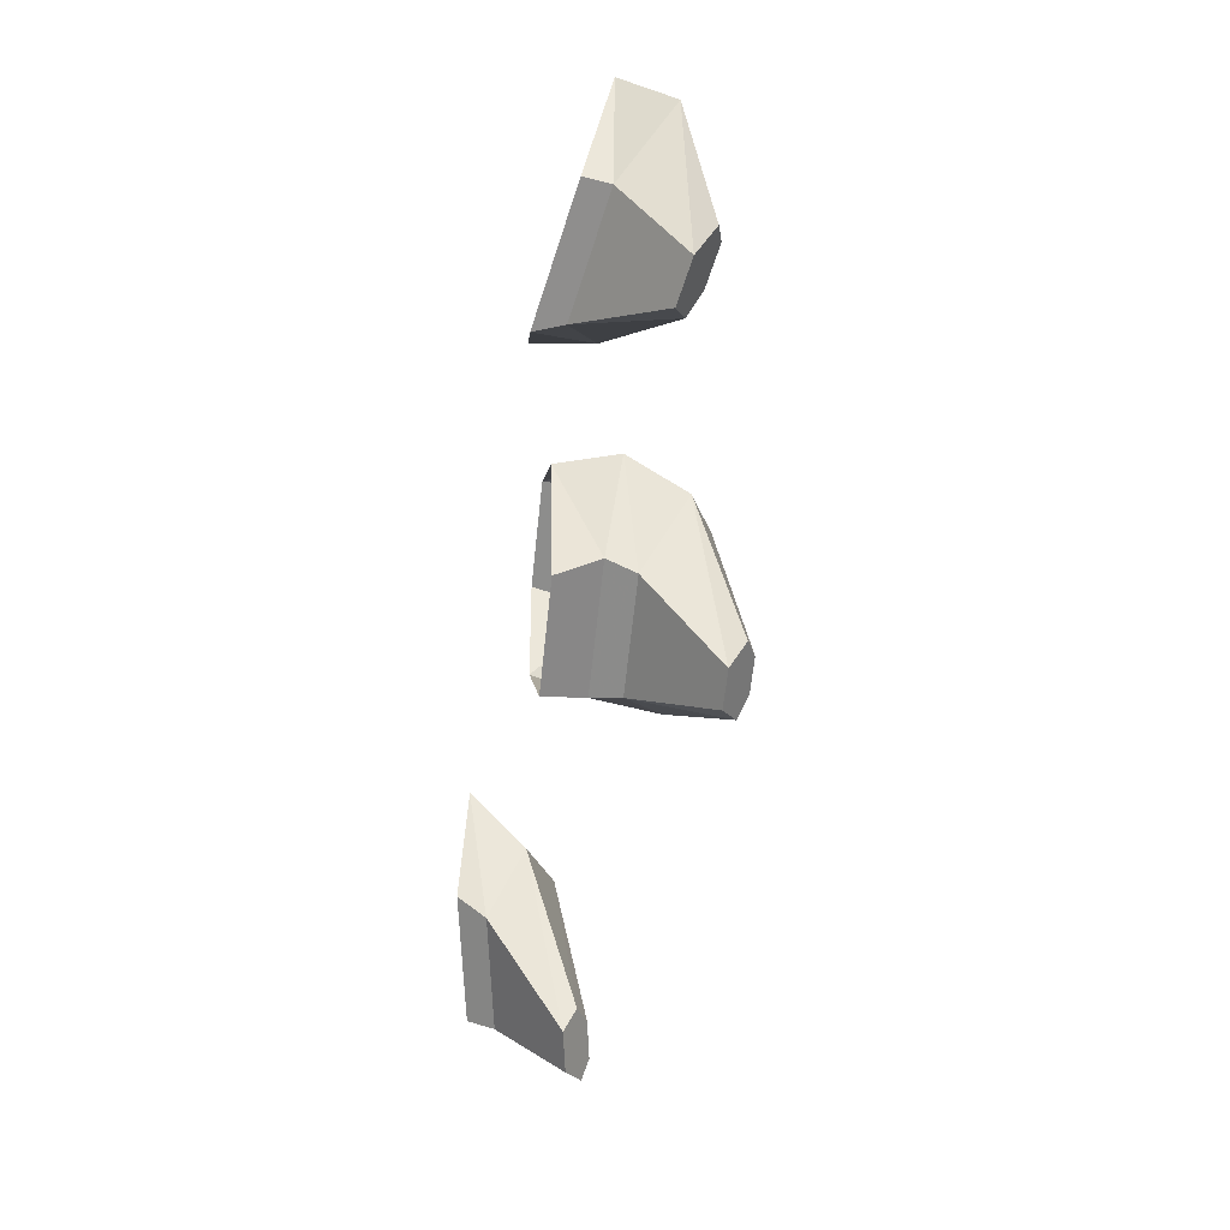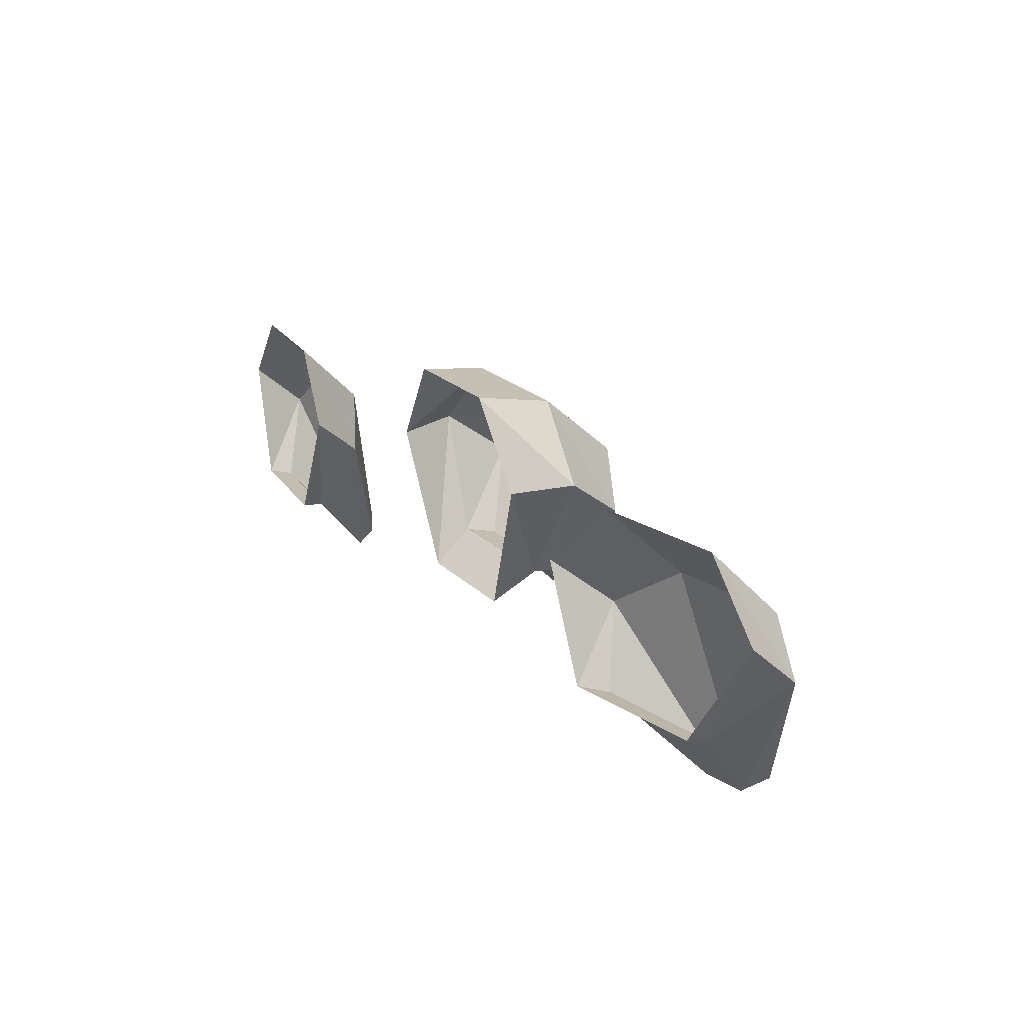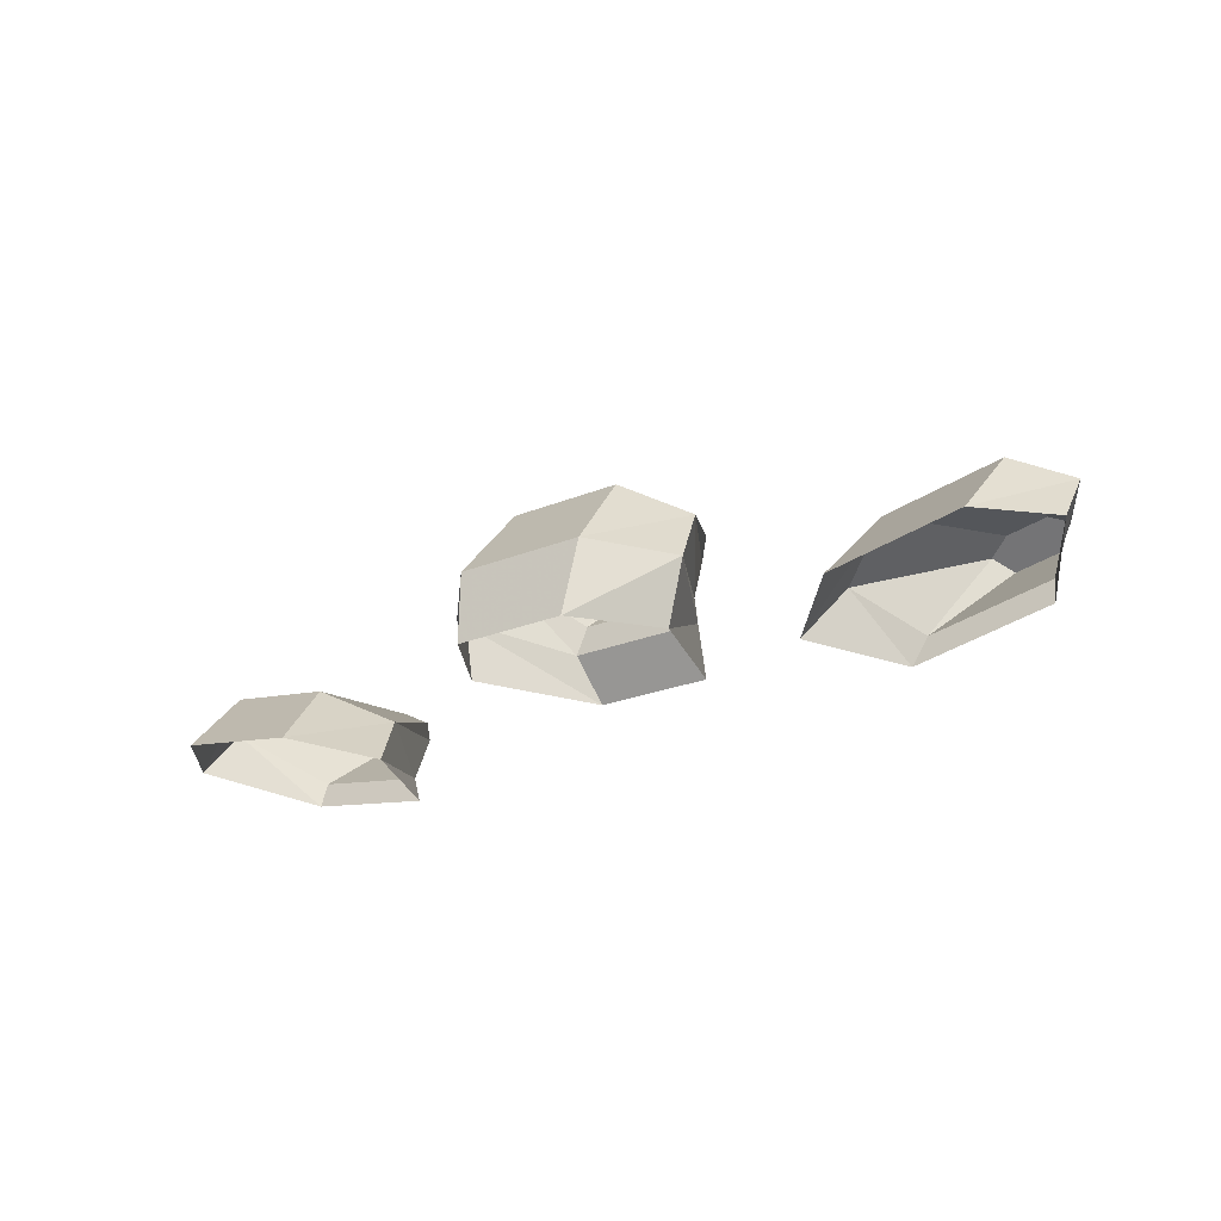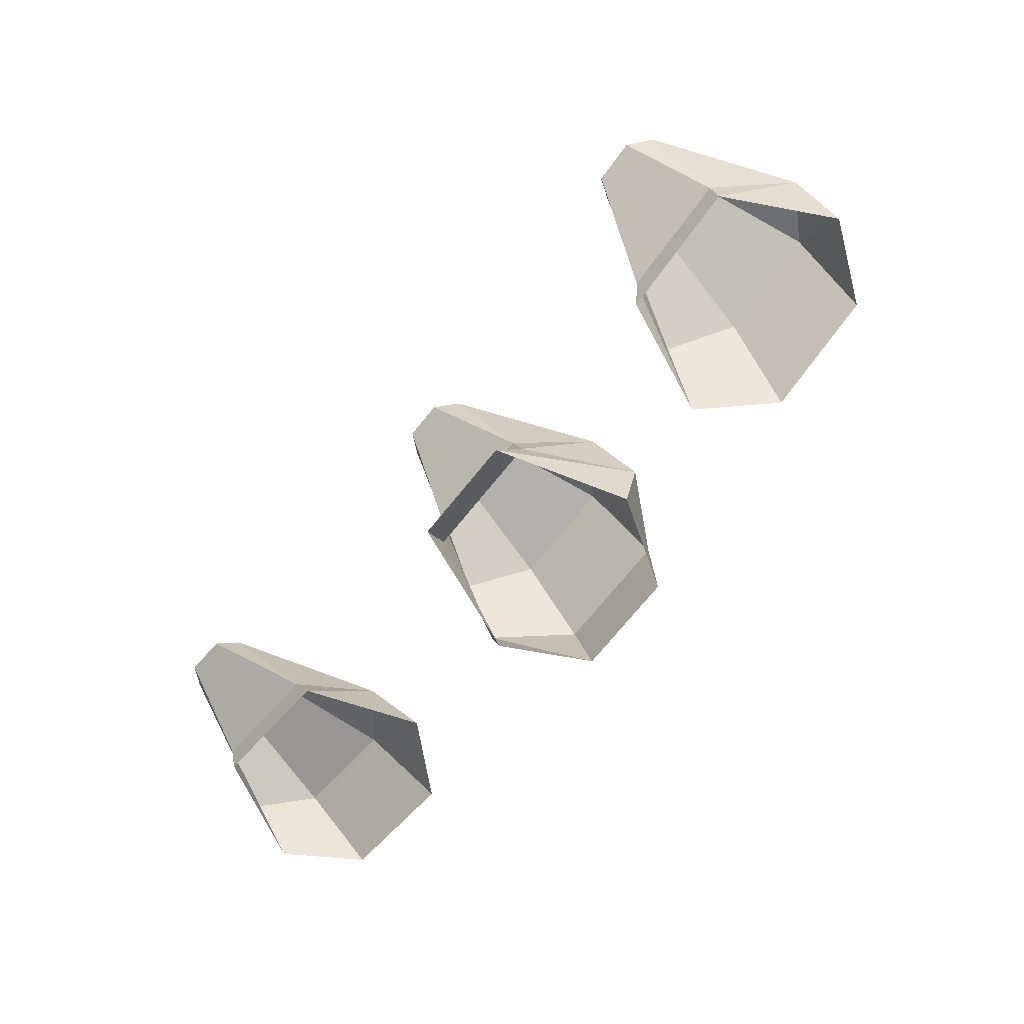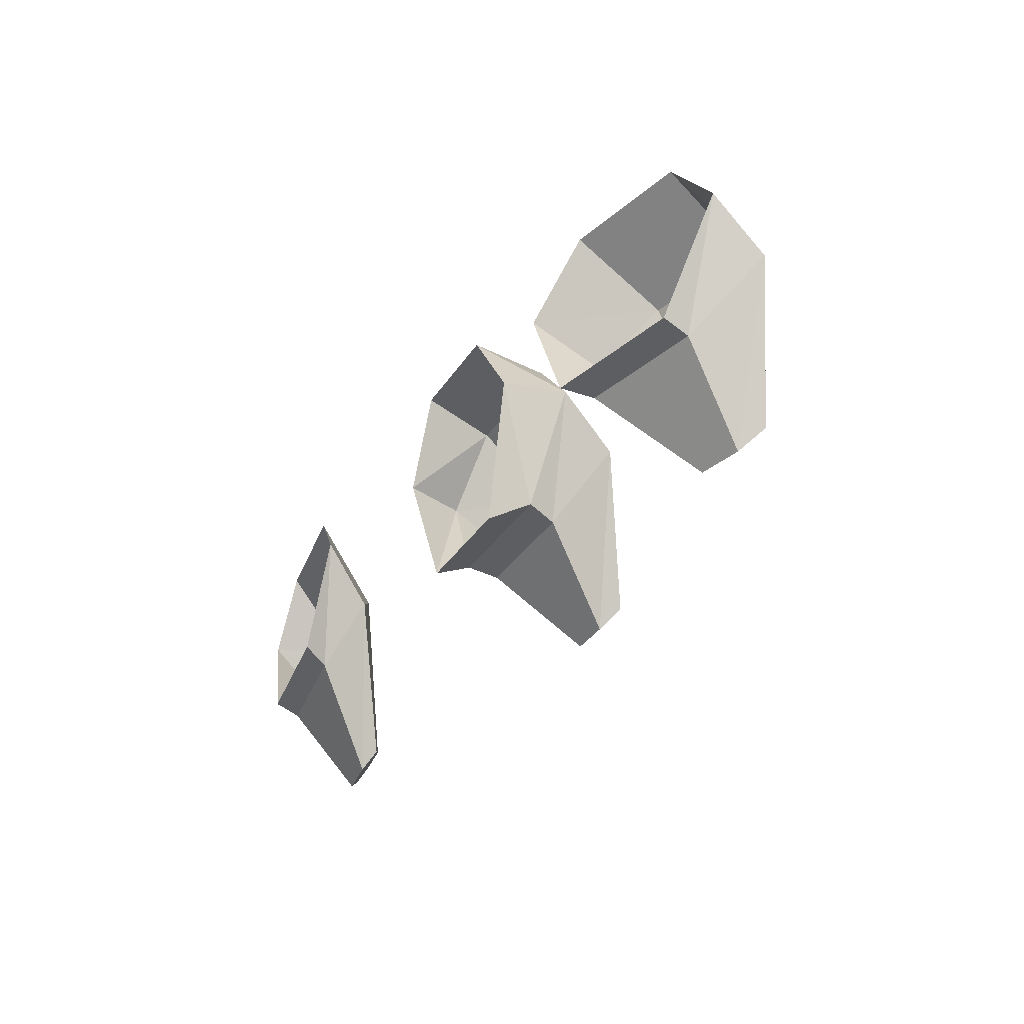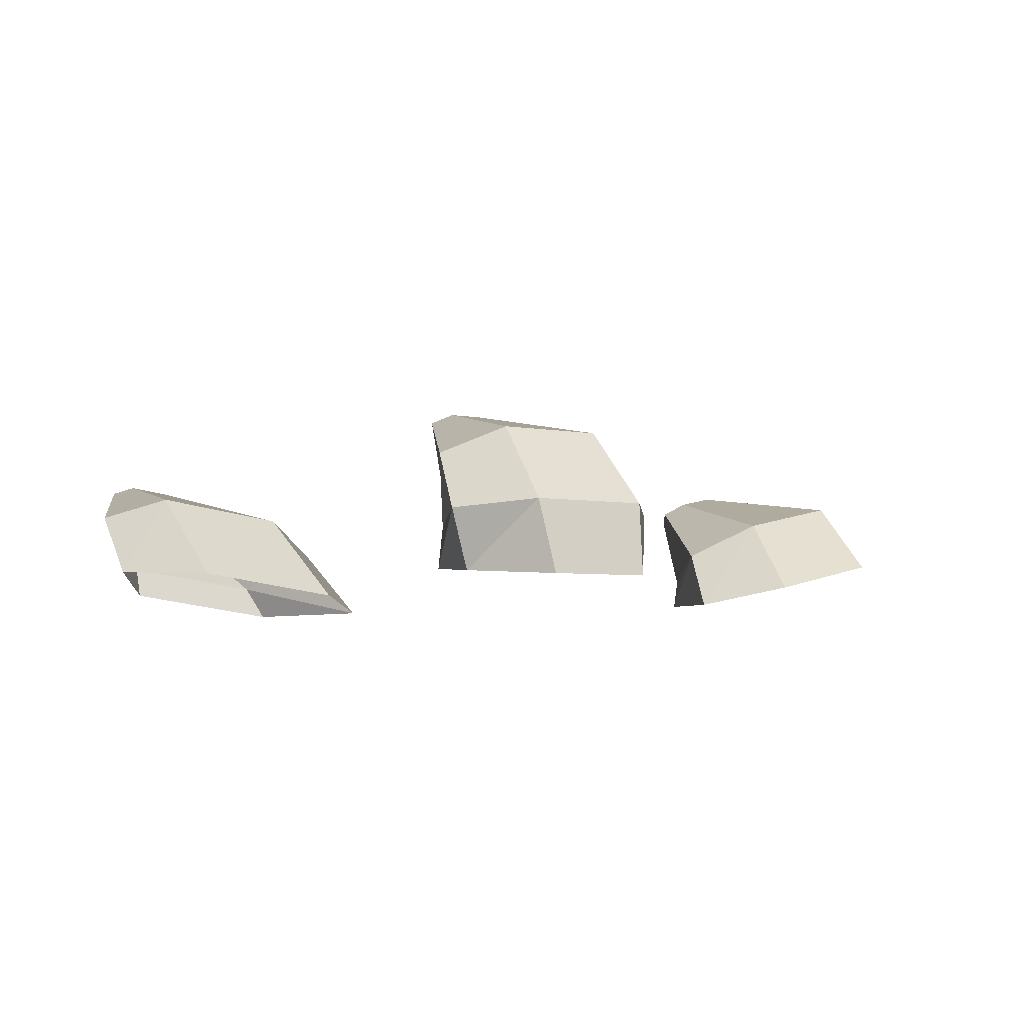
<metadata>
{"format":"obj","ext":"obj","renderer":"f3d","projection":"perspective","resolution":1024,"background":"white","views":[{"elev":-65.5,"azim":-95.8,"up":"+Y"},{"elev":22.4,"azim":-121.9,"up":"+Y"},{"elev":-23.2,"azim":-145.7,"up":"+Z"},{"elev":-74.8,"azim":50.7,"up":"+Z"},{"elev":-35.1,"azim":-118.5,"up":"+Y"},{"elev":-5.1,"azim":147.1,"up":"+Z"}]}
</metadata>
<code>
o 1
v -0.07757 -0.04272 0.09527
v -0.07359 -0.04643 0.09187
v -0.07439 -0.04024 0.09616
v -0.06264 -0.04229 0.09201
v -0.06667 -0.04002 0.09447
v -0.06525 -0.04618 0.09005
v -0.01219 -0.02427 0.09037
v -0.00734 -0.03675 0.1089
v -0.003907 -0.0407 0.1059
v -0.003513 -0.03427 0.1107
v 0.01145 -0.02425 0.09021
v 0.003868 -0.0407 0.1058
v 0.003676 -0.03426 0.1107
v 0.007425 -0.03673 0.1088
v 0.06643 -0.04603 0.08521
v 0.06401 -0.04214 0.08739
v 0.07595 -0.04007 0.09068
v 0.07481 -0.04626 0.08642
v 0.07902 -0.04255 0.08954
v 0.0682 -0.03986 0.08956
v -0.09011 -0.01562 0.08882
v -0.08135 -0.006486 0.09129
v -0.05988 -0.005865 0.0866
v -0.02468 -0.000641 0.08661
v -0.01378 -0.02279 0.0844
v -0.02176 -0.009671 0.09873
v -0.01113 -0.000532 0.1038
v 0.01094 -0.000516 0.1037
v 0.01278 -0.02277 0.08421
v 0.02136 -0.00964 0.09844
v 0.02375 -0.000605 0.08628
v 0.08236 -0.006309 0.08523
v -0.01291 0.01322 0.08787
v 0.01202 0.01324 0.0877
v -0.07929 -0.02778 0.07423
v -0.07891 -0.02951 0.07935
v -0.05572 -0.02884 0.07428
v -0.05334 -0.02703 0.06856
v -0.01203 -0.02812 0.07578
v 0.01067 -0.02811 0.07563
v 0.05563 -0.02871 0.07004
v 0.05278 -0.0269 0.06445
v 0.07894 -0.02934 0.07339
v 0.07887 -0.02761 0.0682
v -0.09079 -0.006105 0.07834
v -0.04858 -0.01442 0.07974
v -0.04433 -0.004762 0.06819
v -0.02155 -0.000875 0.07405
v 0.02007 -0.000844 0.07376
v 0.04384 -0.004648 0.06476
v 0.06078 -0.005721 0.08213
v 0.04905 -0.0143 0.07608
v 0.09079 -0.01544 0.08208
v 0.09053 -0.005922 0.07147
v -0.08034 0.007952 0.07706
v -0.05632 0.008647 0.07181
v -0.0115 0.01617 0.07285
v 0.009948 0.01619 0.07271
v 0.05596 0.008779 0.0675
v 0.0801 0.008121 0.07097
f 48 24 57
f 39 25 48
f 24 26 33
f 25 7 24
f 26 8 27
f 7 9 26
f 46 4 37
f 23 5 46
f 47 46 38
f 56 23 47
f 45 21 55
f 35 36 45
f 21 1 22
f 36 2 21
f 2 6 1
f 35 38 36
f 36 37 2
f 22 23 55
f 3 5 22
f 12 9 11
f 14 13 12
f 58 57 34
f 34 33 28
f 28 27 13
f 29 25 40
f 11 7 29
f 32 51 17
f 60 59 32
f 18 15 43
f 43 41 44
f 15 18 16
f 53 19 43
f 32 17 53
f 54 53 44
f 60 32 54
f 50 52 59
f 42 41 50
f 52 16 51
f 41 15 52
f 30 14 11
f 28 13 30
f 31 30 29
f 34 28 31
f 49 31 40
f 58 34 49
f 33 57 24
f 24 48 25
f 27 33 26
f 26 24 7
f 10 27 8
f 8 26 9
f 6 37 4
f 4 46 5
f 37 38 46
f 46 47 23
f 22 55 21
f 21 45 36
f 3 22 1
f 1 21 2
f 3 1 5
f 5 1 4
f 4 1 6
f 37 36 38
f 6 2 37
f 56 55 23
f 23 22 5
f 7 11 9
f 9 12 8
f 8 12 10
f 10 12 13
f 33 34 57
f 27 28 33
f 10 13 27
f 39 40 25
f 25 29 7
f 20 17 51
f 51 32 59
f 41 43 15
f 42 44 41
f 20 16 17
f 17 16 19
f 19 16 18
f 18 43 19
f 19 53 17
f 43 44 53
f 53 54 32
f 51 59 52
f 52 50 41
f 20 51 16
f 16 52 15
f 12 11 14
f 14 30 13
f 11 29 30
f 30 31 28
f 29 40 31
f 31 49 34

</code>
